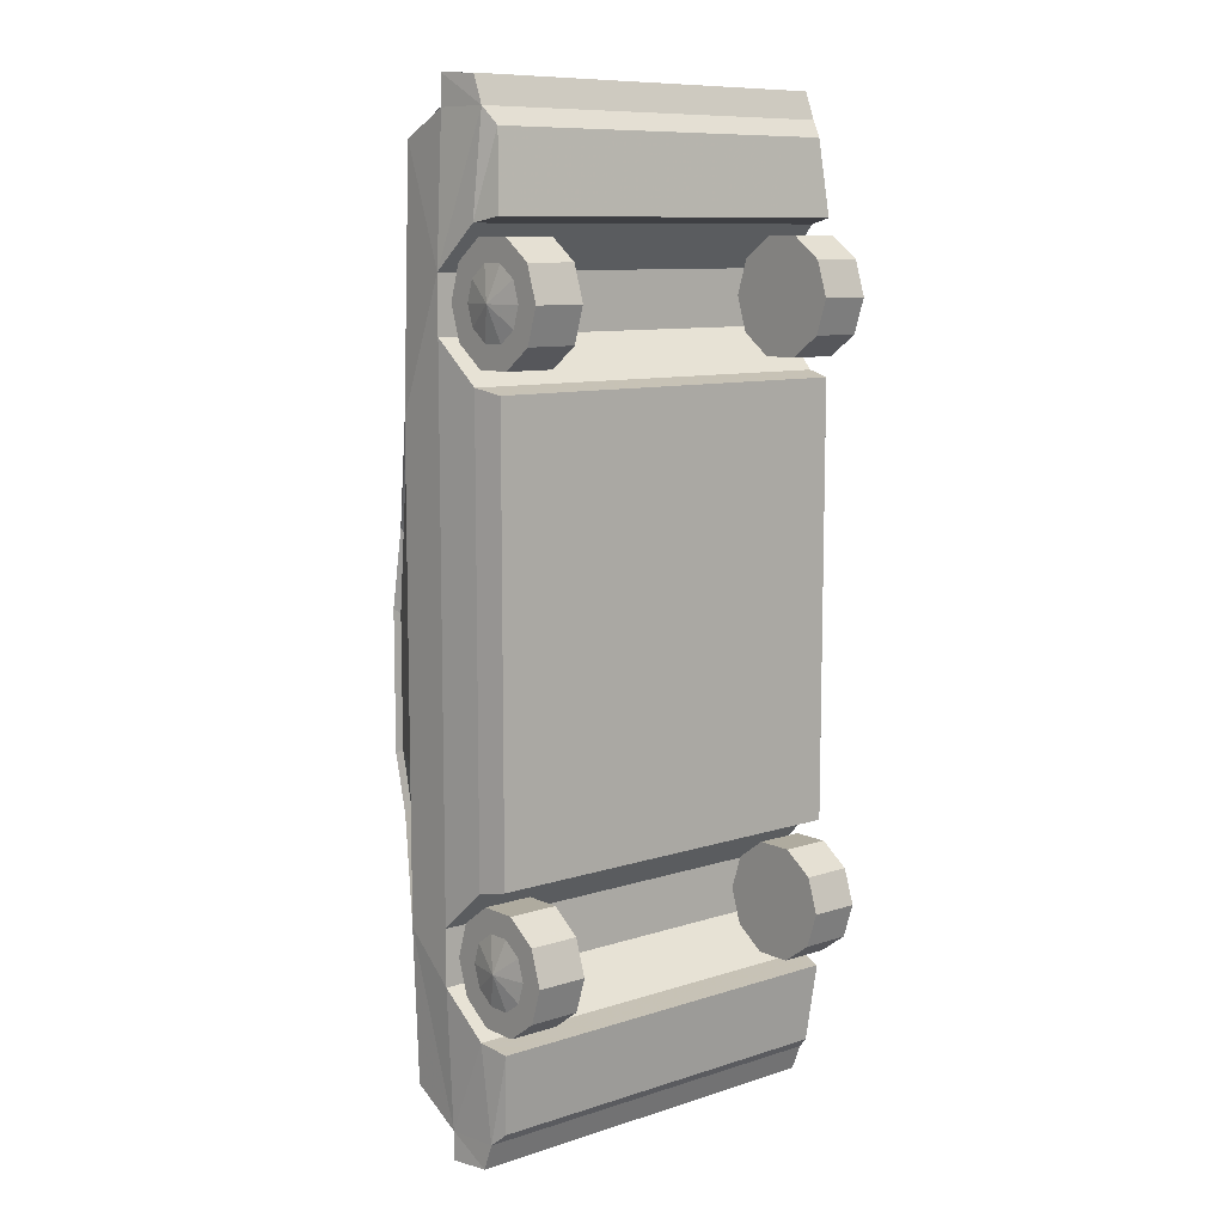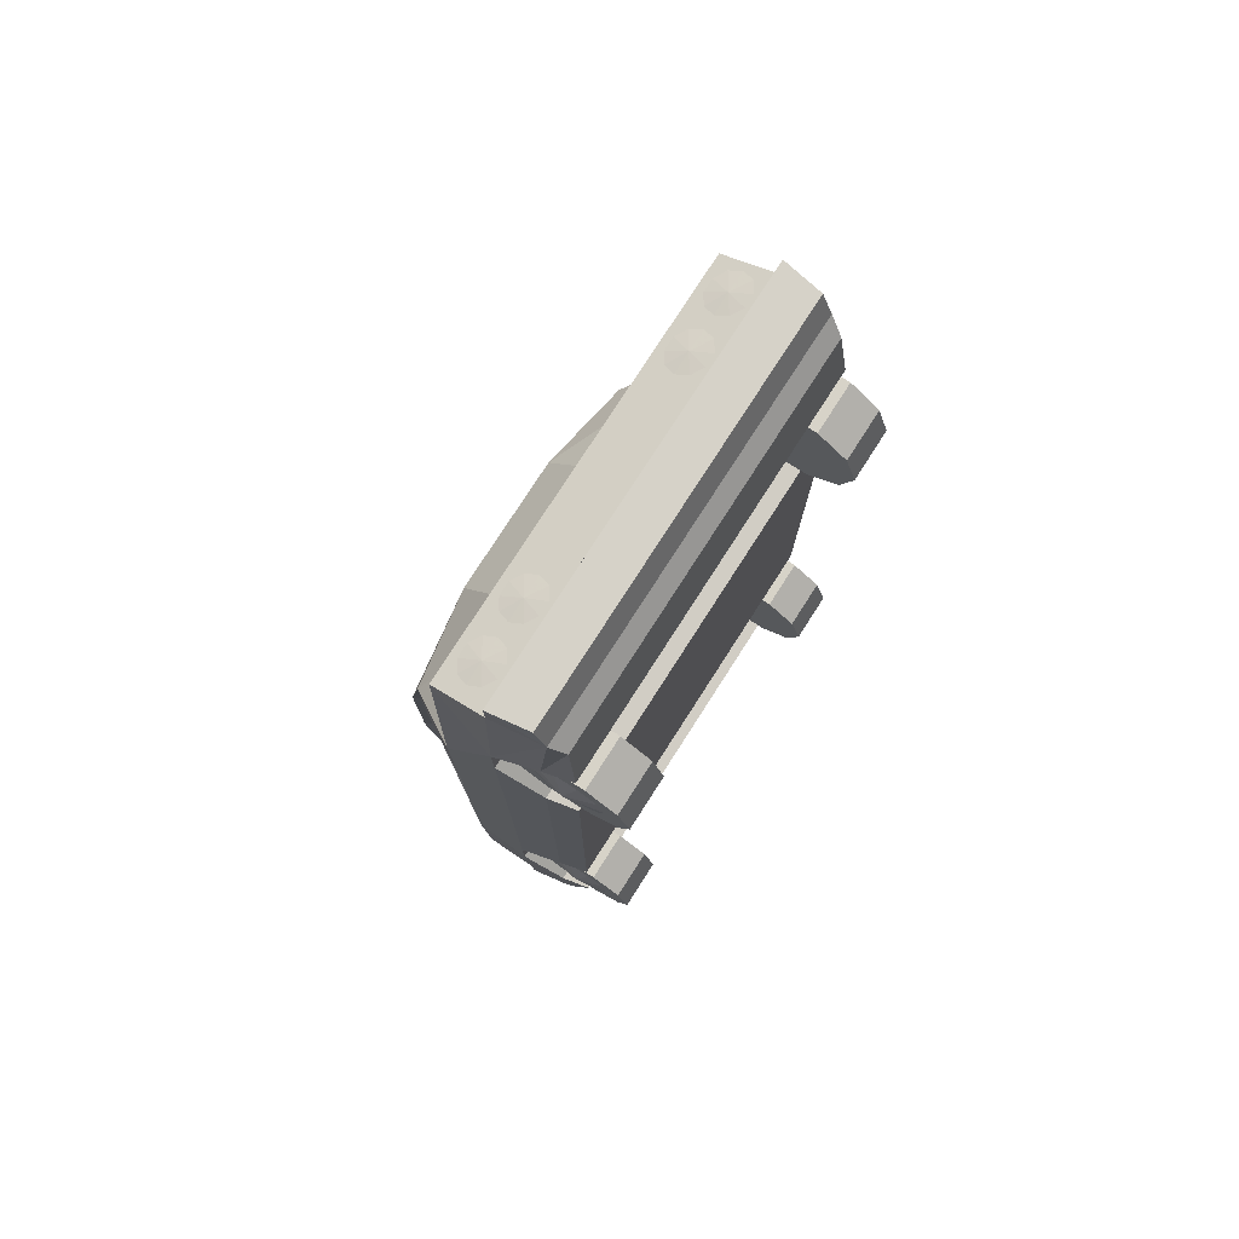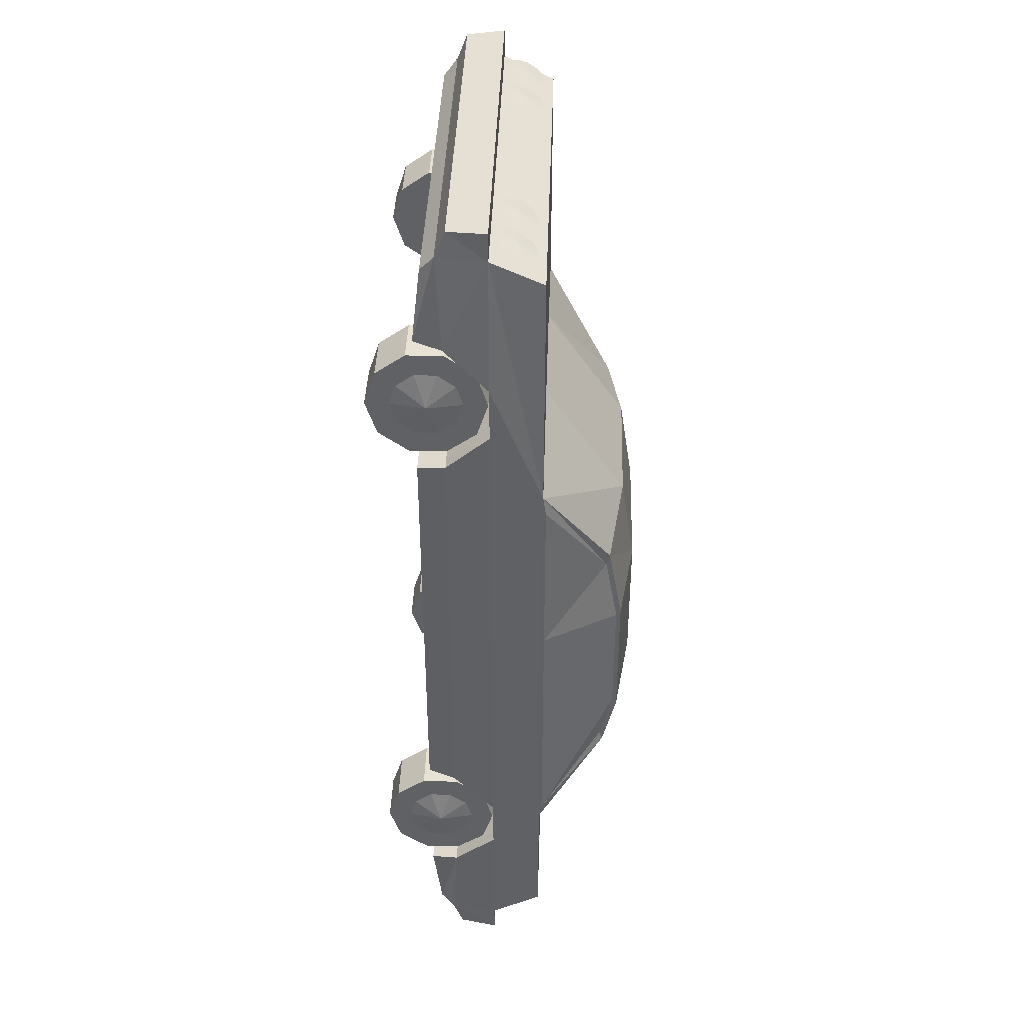
<metadata>
{"format":"obj","ext":"obj","renderer":"f3d","projection":"perspective","resolution":1024,"background":"white","views":[{"elev":9.6,"azim":-40.0,"up":"+Z"},{"elev":77.1,"azim":-57.3,"up":"+Z"},{"elev":40.0,"azim":91.9,"up":"+Z"}]}
</metadata>
<code>
v 0.08689 0.025 0.7867
v 0.08689 0.03601 0.7528
v 0.08689 0.06483 0.7318
v 0.08689 0.1004 0.7318
v 0.08689 0.1293 0.7528
v 0.08689 0.1403 0.7867
v 0.08689 0.1293 0.8205
v 0.08689 0.1004 0.8415
v 0.08689 0.06483 0.8415
v 0.08689 0.03601 0.8205
v 0.03806 0.025 0.7867
v 0.03806 0.03601 0.7528
v 0.03806 0.06483 0.7318
v 0.03806 0.1004 0.7318
v 0.03806 0.1293 0.7528
v 0.03806 0.1403 0.7867
v 0.03806 0.1293 0.8205
v 0.03806 0.1004 0.8415
v 0.03806 0.06483 0.8415
v 0.03806 0.03601 0.8205
v 0.03806 0.04804 0.7867
v 0.03806 0.05465 0.7663
v 0.03806 0.07195 0.7538
v 0.03806 0.09333 0.7538
v 0.03806 0.1106 0.7663
v 0.03806 0.1172 0.7867
v 0.03806 0.1106 0.807
v 0.03806 0.09333 0.8196
v 0.03806 0.07195 0.8196
v 0.03806 0.05465 0.807
v 0.08689 0.08264 0.7867
v 0.03151 0.08264 0.7867
v 0.3678 0.025 0.2135
v 0.3678 0.03601 0.2474
v 0.3678 0.06483 0.2683
v 0.3678 0.1004 0.2683
v 0.3678 0.1293 0.2474
v 0.3678 0.1403 0.2135
v 0.3678 0.1293 0.1796
v 0.3678 0.1004 0.1587
v 0.3678 0.06483 0.1587
v 0.3678 0.03601 0.1796
v 0.4166 0.025 0.2135
v 0.4166 0.03601 0.2474
v 0.4166 0.06483 0.2683
v 0.4166 0.1004 0.2683
v 0.4166 0.1293 0.2474
v 0.4166 0.1403 0.2135
v 0.4166 0.1293 0.1796
v 0.4166 0.1004 0.1587
v 0.4166 0.06483 0.1587
v 0.4166 0.03601 0.1796
v 0.4166 0.04804 0.2135
v 0.4166 0.05465 0.2338
v 0.4166 0.07195 0.2464
v 0.4166 0.09333 0.2464
v 0.4166 0.1106 0.2338
v 0.4166 0.1172 0.2135
v 0.4166 0.1106 0.1932
v 0.4166 0.09333 0.1806
v 0.4166 0.07195 0.1806
v 0.4166 0.05465 0.1932
v 0.3678 0.08264 0.2135
v 0.4231 0.08264 0.2135
v 0.08689 0.025 0.2135
v 0.08689 0.03601 0.1796
v 0.08689 0.06483 0.1587
v 0.08689 0.1004 0.1587
v 0.08689 0.1293 0.1796
v 0.08689 0.1403 0.2135
v 0.08689 0.1293 0.2474
v 0.08689 0.1004 0.2683
v 0.08689 0.06483 0.2683
v 0.08689 0.03601 0.2474
v 0.03806 0.025 0.2135
v 0.03806 0.03601 0.1796
v 0.03806 0.06483 0.1587
v 0.03806 0.1004 0.1587
v 0.03806 0.1293 0.1796
v 0.03806 0.1403 0.2135
v 0.03806 0.1293 0.2474
v 0.03806 0.1004 0.2683
v 0.03806 0.06483 0.2683
v 0.03806 0.03601 0.2474
v 0.03806 0.04804 0.2135
v 0.03806 0.05465 0.1932
v 0.03806 0.07195 0.1806
v 0.03806 0.09333 0.1806
v 0.03806 0.1106 0.1932
v 0.03806 0.1172 0.2135
v 0.03806 0.1106 0.2338
v 0.03806 0.09333 0.2464
v 0.03806 0.07195 0.2464
v 0.03806 0.05465 0.2338
v 0.08689 0.08264 0.2135
v 0.03151 0.08264 0.2135
v 0.3678 0.025 0.7867
v 0.3678 0.03601 0.8205
v 0.3678 0.06483 0.8415
v 0.3678 0.1004 0.8415
v 0.3678 0.1293 0.8205
v 0.3678 0.1403 0.7867
v 0.3678 0.1293 0.7528
v 0.3678 0.1004 0.7318
v 0.3678 0.06483 0.7318
v 0.3678 0.03601 0.7528
v 0.4166 0.025 0.7867
v 0.4166 0.03601 0.8205
v 0.4166 0.06483 0.8415
v 0.4166 0.1004 0.8415
v 0.4166 0.1293 0.8205
v 0.4166 0.1403 0.7867
v 0.4166 0.1293 0.7528
v 0.4166 0.1004 0.7318
v 0.4166 0.06483 0.7318
v 0.4166 0.03601 0.7528
v 0.4166 0.04804 0.7867
v 0.4166 0.05465 0.807
v 0.4166 0.07195 0.8196
v 0.4166 0.09333 0.8196
v 0.4166 0.1106 0.807
v 0.4166 0.1172 0.7867
v 0.4166 0.1106 0.7663
v 0.4166 0.09333 0.7538
v 0.4166 0.07195 0.7538
v 0.4166 0.05465 0.7663
v 0.3678 0.08264 0.7867
v 0.4231 0.08264 0.7867
v 0.06228 0.1579 0.05387
v 0.1389 0.1579 0.05387
v 0.1389 0.1781 0.06912
v 0.06228 0.1781 0.06912
v 0.3151 0.1579 0.05387
v 0.3917 0.1579 0.05387
v 0.3917 0.1781 0.06912
v 0.3151 0.1781 0.06912
v 0.1383 0.166 0.946
v 0.1344 0.1768 0.9407
v 0.1242 0.1835 0.9375
v 0.1115 0.1835 0.9375
v 0.1013 0.1768 0.9407
v 0.09738 0.166 0.946
v 0.1013 0.1551 0.9513
v 0.1115 0.1485 0.9546
v 0.1242 0.1485 0.9546
v 0.1344 0.1551 0.9513
v 0.1179 0.1665 0.9471
v 0.08442 0.166 0.946
v 0.0805 0.1768 0.9407
v 0.07027 0.1835 0.9375
v 0.05761 0.1835 0.9375
v 0.04737 0.1768 0.9407
v 0.04346 0.166 0.946
v 0.04737 0.1551 0.9513
v 0.05761 0.1485 0.9546
v 0.07027 0.1485 0.9546
v 0.0805 0.1551 0.9513
v 0.06394 0.1665 0.9471
v 0.4114 0.166 0.946
v 0.4075 0.1768 0.9407
v 0.3973 0.1835 0.9375
v 0.3846 0.1835 0.9375
v 0.3744 0.1768 0.9407
v 0.3705 0.166 0.946
v 0.3744 0.1551 0.9513
v 0.3846 0.1485 0.9546
v 0.3973 0.1485 0.9546
v 0.4075 0.1551 0.9513
v 0.3909 0.1665 0.9471
v 0.3575 0.166 0.946
v 0.3536 0.1768 0.9407
v 0.3433 0.1835 0.9375
v 0.3307 0.1835 0.9375
v 0.3205 0.1768 0.9407
v 0.3165 0.166 0.946
v 0.3205 0.1551 0.9513
v 0.3307 0.1485 0.9546
v 0.3433 0.1485 0.9546
v 0.3536 0.1551 0.9513
v 0.337 0.1665 0.9471
v 0.43 0.1952 0.5003
v 0.43 0.1952 0.3757
v 0.43 0.1952 0.6682
v 0.43 0.1952 0.2466
v 0.3896 0.269 0.5003
v 0.3896 0.269 0.3757
v 0.3896 0.2567 0.5703
v 0.3896 0.2567 0.3246
v 0.0286 0.1948 0.5014
v 0.0286 0.1948 0.3746
v 0.0286 0.1948 0.6724
v 0.0286 0.1948 0.2431
v 0.06906 0.2671 0.5014
v 0.06906 0.2671 0.3746
v 0.06906 0.2551 0.5727
v 0.06906 0.2551 0.3225
v 0.2948 0.1925 0.7143
v 0.1599 0.1925 0.7143
v 0.025 0.1925 0.6873
v 0.4296 0.1925 0.6873
v 0.2948 0.1925 0.222
v 0.1599 0.1925 0.222
v 0.025 0.1925 0.2307
v 0.4296 0.1925 0.2307
v 0.2948 0.2734 0.5948
v 0.1599 0.2734 0.5948
v 0.06546 0.2599 0.5813
v 0.3892 0.2599 0.5813
v 0.2948 0.2734 0.3152
v 0.1599 0.2734 0.3152
v 0.06546 0.2599 0.3152
v 0.3892 0.2599 0.3152
v 0.2948 0.2869 0.5054
v 0.1599 0.2869 0.5054
v 0.2948 0.2869 0.3705
v 0.1599 0.2869 0.3705
v 0.025 0.1418 0.7579
v 0.025 0.1925 0.5054
v 0.025 0.1418 0.2416
v 0.025 0.1925 0.3705
v 0.4296 0.1418 0.7579
v 0.4296 0.1925 0.5054
v 0.4296 0.1418 0.2416
v 0.4296 0.1925 0.3705
v 0.025 0.1418 0.8118
v 0.4296 0.1418 0.8118
v 0.1599 0.1418 0.9467
v 0.2948 0.1418 0.9467
v 0.2964 0.1925 0.9228
v 0.1582 0.1925 0.9228
v 0.03107 0.1418 0.9467
v 0.03272 0.1925 0.9228
v 0.4236 0.1418 0.9467
v 0.4219 0.1925 0.9228
v 0.025 0.1418 0.1877
v 0.4296 0.1418 0.1877
v 0.1599 0.1418 0.05279
v 0.2948 0.1418 0.05279
v 0.2951 0.1925 0.08197
v 0.1596 0.1925 0.08197
v 0.03107 0.1418 0.05279
v 0.03015 0.1925 0.08197
v 0.4236 0.1418 0.05279
v 0.4245 0.1925 0.08197
v 0.06546 0.2734 0.5054
v 0.06546 0.2734 0.3705
v 0.3892 0.2734 0.5054
v 0.3892 0.2734 0.3705
v 0.03107 0.09933 0.7174
v 0.03107 0.09933 0.2821
v 0.4236 0.09933 0.7174
v 0.4236 0.09933 0.2821
v 0.03107 0.09933 0.8523
v 0.4236 0.09933 0.8523
v 0.1599 0.09384 0.9467
v 0.2948 0.09384 0.9467
v 0.03696 0.09384 0.9467
v 0.4177 0.09384 0.9467
v 0.03107 0.09933 0.1472
v 0.4236 0.09933 0.1472
v 0.1599 0.09384 0.05279
v 0.2948 0.09384 0.05279
v 0.03696 0.09384 0.05279
v 0.4177 0.09384 0.05279
v 0.03724 0.07193 0.7119
v 0.03724 0.07193 0.2876
v 0.4174 0.07193 0.7119
v 0.4174 0.07193 0.2876
v 0.03724 0.07193 0.8578
v 0.4174 0.07193 0.8578
v 0.162 0.08016 0.9303
v 0.2926 0.08016 0.9303
v 0.04294 0.08016 0.9303
v 0.4117 0.08016 0.9303
v 0.03724 0.07193 0.1417
v 0.4174 0.07193 0.1417
v 0.162 0.08016 0.06522
v 0.2926 0.08016 0.06522
v 0.04294 0.08016 0.06522
v 0.4117 0.08016 0.06522
v 0.162 0.07193 0.7119
v 0.2926 0.07193 0.7119
v 0.162 0.07193 0.2876
v 0.2926 0.07193 0.2876
v 0.162 0.07193 0.8578
v 0.2926 0.07193 0.8578
v 0.162 0.07193 0.1417
v 0.2926 0.07193 0.1417
v 0.1599 0.1418 0.7579
v 0.2948 0.1418 0.7579
v 0.1599 0.1418 0.2416
v 0.2948 0.1418 0.2416
v 0.1599 0.1418 0.8118
v 0.2948 0.1418 0.8118
v 0.1599 0.1418 0.1877
v 0.2948 0.1418 0.1877
v 0.1599 0.09933 0.7174
v 0.2948 0.09933 0.7174
v 0.1599 0.09933 0.2821
v 0.2948 0.09933 0.2821
v 0.1599 0.09933 0.8523
v 0.2948 0.09933 0.8523
v 0.1599 0.09933 0.1472
v 0.2948 0.09933 0.1472
v 0.1599 0.1418 0.975
v 0.2948 0.1418 0.975
v 0.03107 0.1418 0.975
v 0.4236 0.1418 0.975
v 0.1599 0.1042 0.973
v 0.2948 0.1042 0.973
v 0.03696 0.1042 0.973
v 0.4177 0.1042 0.973
v 0.1599 0.1418 0.025
v 0.2948 0.1418 0.025
v 0.03107 0.1418 0.025
v 0.4236 0.1418 0.025
v 0.1599 0.1042 0.02702
v 0.2948 0.1042 0.02702
v 0.03696 0.1042 0.02702
v 0.4177 0.1042 0.02702
f 1 12 2
f 1 11 12
f 2 13 3
f 2 12 13
f 3 14 4
f 3 13 14
f 4 15 5
f 4 14 15
f 5 16 6
f 5 15 16
f 6 17 7
f 6 16 17
f 7 18 8
f 7 17 18
f 8 19 9
f 8 18 19
f 9 20 10
f 9 19 20
f 10 11 1
f 10 20 11
f 11 22 12
f 11 21 22
f 12 23 13
f 12 22 23
f 13 24 14
f 13 23 24
f 14 25 15
f 14 24 25
f 15 26 16
f 15 25 26
f 16 27 17
f 16 26 27
f 17 28 18
f 17 27 28
f 18 29 19
f 18 28 29
f 19 30 20
f 19 29 30
f 20 21 11
f 20 30 21
f 2 31 1
f 3 31 2
f 4 31 3
f 5 31 4
f 6 31 5
f 7 31 6
f 8 31 7
f 9 31 8
f 10 31 9
f 1 31 10
f 21 32 22
f 22 32 23
f 23 32 24
f 24 32 25
f 25 32 26
f 26 32 27
f 27 32 28
f 28 32 29
f 29 32 30
f 30 32 21
f 33 44 34
f 33 43 44
f 34 45 35
f 34 44 45
f 35 46 36
f 35 45 46
f 36 47 37
f 36 46 47
f 37 48 38
f 37 47 48
f 38 49 39
f 38 48 49
f 39 50 40
f 39 49 50
f 40 51 41
f 40 50 51
f 41 52 42
f 41 51 52
f 42 43 33
f 42 52 43
f 43 54 44
f 43 53 54
f 44 55 45
f 44 54 55
f 45 56 46
f 45 55 56
f 46 57 47
f 46 56 57
f 47 58 48
f 47 57 58
f 48 59 49
f 48 58 59
f 49 60 50
f 49 59 60
f 50 61 51
f 50 60 61
f 51 62 52
f 51 61 62
f 52 53 43
f 52 62 53
f 34 63 33
f 35 63 34
f 36 63 35
f 37 63 36
f 38 63 37
f 39 63 38
f 40 63 39
f 41 63 40
f 42 63 41
f 33 63 42
f 53 64 54
f 54 64 55
f 55 64 56
f 56 64 57
f 57 64 58
f 58 64 59
f 59 64 60
f 60 64 61
f 61 64 62
f 62 64 53
f 65 76 66
f 65 75 76
f 66 77 67
f 66 76 77
f 67 78 68
f 67 77 78
f 68 79 69
f 68 78 79
f 69 80 70
f 69 79 80
f 70 81 71
f 70 80 81
f 71 82 72
f 71 81 82
f 72 83 73
f 72 82 83
f 73 84 74
f 73 83 84
f 74 75 65
f 74 84 75
f 75 86 76
f 75 85 86
f 76 87 77
f 76 86 87
f 77 88 78
f 77 87 88
f 78 89 79
f 78 88 89
f 79 90 80
f 79 89 90
f 80 91 81
f 80 90 91
f 81 92 82
f 81 91 92
f 82 93 83
f 82 92 93
f 83 94 84
f 83 93 94
f 84 85 75
f 84 94 85
f 66 95 65
f 67 95 66
f 68 95 67
f 69 95 68
f 70 95 69
f 71 95 70
f 72 95 71
f 73 95 72
f 74 95 73
f 65 95 74
f 85 96 86
f 86 96 87
f 87 96 88
f 88 96 89
f 89 96 90
f 90 96 91
f 91 96 92
f 92 96 93
f 93 96 94
f 94 96 85
f 97 108 98
f 97 107 108
f 98 109 99
f 98 108 109
f 99 110 100
f 99 109 110
f 100 111 101
f 100 110 111
f 101 112 102
f 101 111 112
f 102 113 103
f 102 112 113
f 103 114 104
f 103 113 114
f 104 115 105
f 104 114 115
f 105 116 106
f 105 115 116
f 106 107 97
f 106 116 107
f 107 118 108
f 107 117 118
f 108 119 109
f 108 118 119
f 109 120 110
f 109 119 120
f 110 121 111
f 110 120 121
f 111 122 112
f 111 121 122
f 112 123 113
f 112 122 123
f 113 124 114
f 113 123 124
f 114 125 115
f 114 124 125
f 115 126 116
f 115 125 126
f 116 117 107
f 116 126 117
f 98 127 97
f 99 127 98
f 100 127 99
f 101 127 100
f 102 127 101
f 103 127 102
f 104 127 103
f 105 127 104
f 106 127 105
f 97 127 106
f 117 128 118
f 118 128 119
f 119 128 120
f 120 128 121
f 121 128 122
f 122 128 123
f 123 128 124
f 124 128 125
f 125 128 126
f 126 128 117
f 129 132 131
f 129 131 130
f 133 136 135
f 133 135 134
f 137 138 147
f 138 139 147
f 139 140 147
f 140 141 147
f 141 142 147
f 142 143 147
f 143 144 147
f 144 145 147
f 145 146 147
f 146 137 147
f 148 149 158
f 149 150 158
f 150 151 158
f 151 152 158
f 152 153 158
f 153 154 158
f 154 155 158
f 155 156 158
f 156 157 158
f 157 148 158
f 159 160 169
f 160 161 169
f 161 162 169
f 162 163 169
f 163 164 169
f 164 165 169
f 165 166 169
f 166 167 169
f 167 168 169
f 168 159 169
f 170 171 180
f 171 172 180
f 172 173 180
f 173 174 180
f 174 175 180
f 175 176 180
f 176 177 180
f 177 178 180
f 178 179 180
f 179 170 180
f 185 181 182
f 182 186 185
f 187 183 181
f 181 185 187
f 186 182 184
f 184 188 186
f 194 190 189
f 189 193 194
f 193 189 191
f 191 195 193
f 196 192 190
f 190 194 196
f 206 198 197
f 197 205 206
f 207 199 198
f 198 206 207
f 205 197 200
f 200 208 205
f 209 201 202
f 202 210 209
f 210 202 203
f 203 211 210
f 212 204 201
f 201 209 212
f 227 228 229
f 227 229 230
f 221 223 224
f 221 224 222
f 213 215 216
f 213 216 214
f 218 220 219
f 218 219 217
f 237 240 239
f 237 239 238
f 245 214 216
f 216 246 245
f 242 240 237
f 237 241 242
f 231 227 230
f 230 232 231
f 243 238 239
f 239 244 243
f 248 215 213
f 213 247 248
f 234 229 228
f 228 233 234
f 205 213 214
f 214 206 205
f 206 214 245
f 245 207 206
f 199 218 217
f 217 225 199
f 208 247 213
f 213 205 208
f 226 221 222
f 222 200 226
f 229 197 198
f 198 230 229
f 230 198 199
f 199 232 230
f 232 199 225
f 225 231 232
f 234 200 197
f 197 229 234
f 233 226 200
f 200 234 233
f 210 216 215
f 215 209 210
f 211 246 216
f 216 210 211
f 235 219 220
f 220 203 235
f 209 215 248
f 248 212 209
f 204 224 223
f 223 236 204
f 240 202 201
f 201 239 240
f 242 203 202
f 202 240 242
f 241 235 203
f 203 242 241
f 239 201 204
f 204 244 239
f 244 204 236
f 236 243 244
f 249 217 219
f 219 250 249
f 252 223 221
f 221 251 252
f 257 231 225
f 225 253 257
f 254 226 233
f 233 258 254
f 259 235 241
f 241 263 259
f 264 243 236
f 236 260 264
f 181 222 224
f 224 182 181
f 186 248 247
f 247 185 186
f 187 208 200
f 200 183 187
f 183 200 222
f 222 181 183
f 185 247 208
f 208 187 185
f 182 224 204
f 204 184 182
f 184 204 212
f 212 188 184
f 188 212 248
f 248 186 188
f 190 220 218
f 218 189 190
f 193 245 246
f 246 194 193
f 189 218 199
f 199 191 189
f 191 199 207
f 207 195 191
f 195 207 245
f 245 193 195
f 196 211 203
f 203 192 196
f 192 203 220
f 220 190 192
f 194 246 211
f 211 196 194
f 265 249 250
f 250 266 265
f 268 252 251
f 251 267 268
f 272 256 255
f 255 271 272
f 273 257 253
f 253 269 273
f 271 255 257
f 257 273 271
f 270 254 258
f 258 274 270
f 274 258 256
f 256 272 274
f 277 261 262
f 262 278 277
f 275 259 263
f 263 279 275
f 279 263 261
f 261 277 279
f 280 264 260
f 260 276 280
f 278 262 264
f 264 280 278
f 281 283 284
f 281 284 282
f 266 283 281
f 281 265 266
f 267 282 284
f 284 268 267
f 271 285 286
f 286 272 271
f 273 269 285
f 285 271 273
f 272 286 270
f 270 274 272
f 278 288 287
f 287 277 278
f 277 287 275
f 275 279 277
f 280 276 288
f 288 278 280
f 293 289 290
f 290 294 293
f 225 217 289
f 289 293 225
f 294 290 221
f 221 226 294
f 296 292 291
f 291 295 296
f 295 291 219
f 219 235 295
f 236 223 292
f 292 296 236
f 299 291 292
f 292 300 299
f 298 290 289
f 289 297 298
f 250 219 291
f 291 299 250
f 297 289 217
f 217 249 297
f 251 221 290
f 290 298 251
f 300 292 223
f 223 252 300
f 301 293 294
f 294 302 301
f 253 225 293
f 293 301 253
f 302 294 226
f 226 254 302
f 304 296 295
f 295 303 304
f 303 295 235
f 235 259 303
f 260 236 296
f 296 304 260
f 283 299 300
f 300 284 283
f 282 298 297
f 297 281 282
f 266 250 299
f 299 283 266
f 281 297 249
f 249 265 281
f 267 251 298
f 298 282 267
f 284 300 252
f 252 268 284
f 285 301 302
f 302 286 285
f 269 253 301
f 301 285 269
f 286 302 254
f 254 270 286
f 288 304 303
f 303 287 288
f 287 303 259
f 259 275 287
f 276 260 304
f 304 288 276
f 310 306 305
f 305 309 310
f 309 305 307
f 307 311 309
f 312 308 306
f 306 310 312
f 306 228 227
f 227 305 306
f 309 255 256
f 256 310 309
f 305 227 231
f 231 307 305
f 307 231 257
f 257 311 307
f 311 257 255
f 255 309 311
f 312 258 233
f 233 308 312
f 308 233 228
f 228 306 308
f 310 256 258
f 258 312 310
f 317 313 314
f 314 318 317
f 319 315 313
f 313 317 319
f 318 314 316
f 316 320 318
f 313 237 238
f 238 314 313
f 318 262 261
f 261 317 318
f 319 263 241
f 241 315 319
f 315 241 237
f 237 313 315
f 317 261 263
f 263 319 317
f 314 238 243
f 243 316 314
f 316 243 264
f 264 320 316
f 320 264 262
f 262 318 320

</code>
